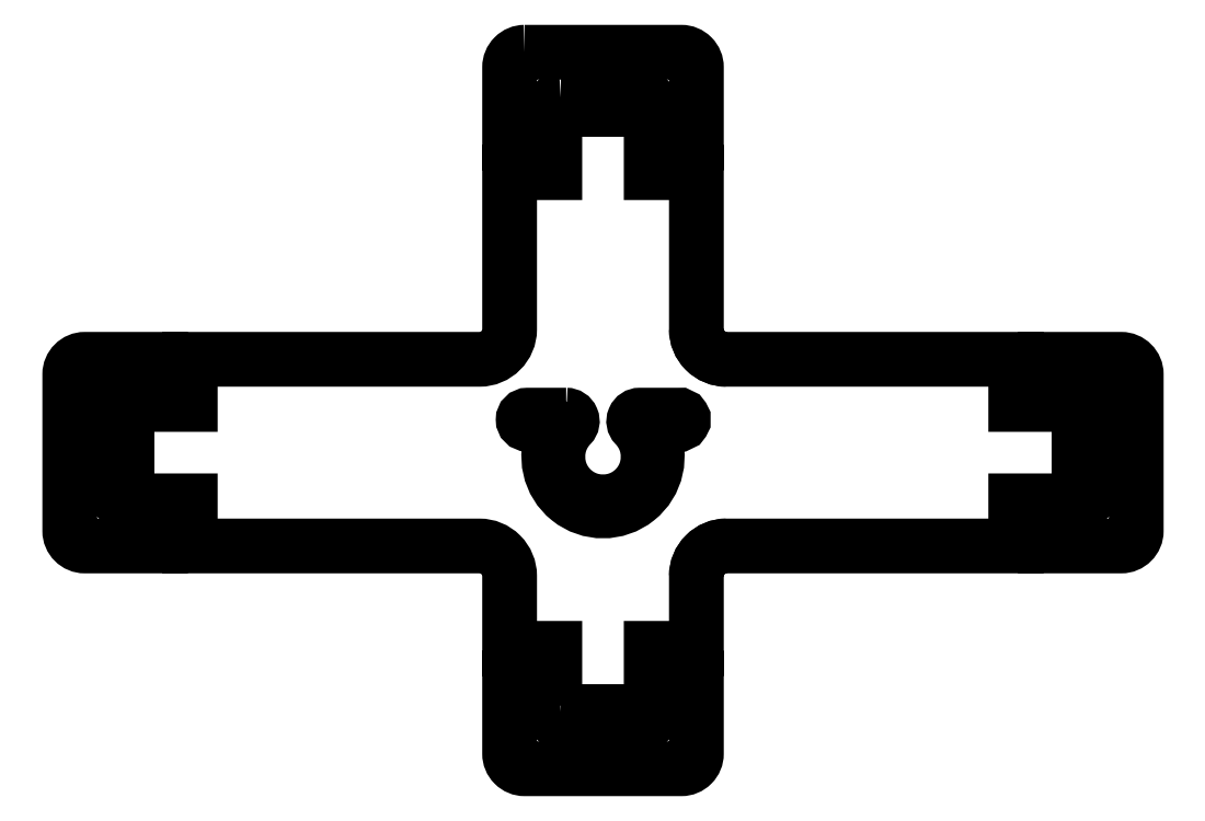
<metadata>
{"format":"dxf","ext":"dxf","renderer":"ezdxf+matplotlib","layout":"modelspace","background":"white","min_lineweight":24,"dpi":150}
</metadata>
<code>
0
SECTION
2
ENTITIES
0
ARC
8
0
10
135.9
20
21.8
30
0
40
10
210
0
220
0
230
1
50
90
51
180
0
ARC
8
0
10
135.9
20
103.8
30
0
40
10
210
0
220
0
230
1
50
180
51
270
0
LWPOLYLINE
8
0
90
56
70
1
43
0
10
68.85
20
195.8
10
120.9
20
195.8
42
-0.4142
10
125.9
20
190.8
10
125.9
20
165.8
10
110.9
20
165.8
10
110.9
20
155.8
10
125.9
20
155.8
10
125.9
20
103.8
42
0.4142
10
135.9
20
93.8
10
231.9
20
93.8
10
231.9
20
78.8
10
241.9
20
78.8
10
241.9
20
93.8
10
266.9
20
93.8
42
-0.4142
10
271.9
20
88.8
10
271.9
20
36.8
42
-0.4142
10
266.9
20
31.8
10
241.9
20
31.8
10
241.9
20
46.8
10
231.9
20
46.8
10
231.9
20
31.8
10
135.9
20
31.8
42
0.4142
10
125.9
20
21.8
10
125.9
20
-2.196
10
110.9
20
-2.196
10
110.9
20
-12.2
10
125.9
20
-12.2
10
125.9
20
-37.2
42
-0.4142
10
120.9
20
-42.2
10
68.85
20
-42.2
42
-0.4142
10
63.85
20
-37.2
10
63.85
20
-12.2
10
78.85
20
-12.2
10
78.85
20
-2.196
10
63.85
20
-2.196
10
63.85
20
21.8
42
0.4142
10
53.85
20
31.8
10
-42.15
20
31.8
10
-42.15
20
46.8
10
-52.15
20
46.8
10
-52.15
20
31.8
10
-77.15
20
31.8
42
-0.4142
10
-82.15
20
36.8
10
-82.15
20
88.8
42
-0.4142
10
-77.15
20
93.8
10
-52.15
20
93.8
10
-52.15
20
78.8
10
-42.15
20
78.8
10
-42.15
20
93.8
10
53.85
20
93.8
42
0.4142
10
63.85
20
103.8
10
63.85
20
155.8
10
78.85
20
155.8
10
78.85
20
165.8
10
63.85
20
165.8
10
63.85
20
190.8
42
-0.4142
0
LWPOLYLINE
8
0
90
8
70
1
43
0
10
80.85
20
180.8
10
108.9
20
180.8
42
-0.4142
10
109.9
20
179.8
10
109.9
20
177.8
42
-0.4142
10
108.9
20
176.8
10
80.85
20
176.8
42
-0.4142
10
79.85
20
177.8
10
79.85
20
179.8
42
-0.4142
0
LWPOLYLINE
8
0
90
8
70
1
43
0
10
80.85
20
-23.2
10
108.9
20
-23.2
42
-0.4142
10
109.9
20
-24.2
10
109.9
20
-26.2
42
-0.4142
10
108.9
20
-27.2
10
80.85
20
-27.2
42
-0.4142
10
79.85
20
-26.2
10
79.85
20
-24.2
42
-0.4142
0
LWPOLYLINE
8
0
90
8
70
1
43
0
10
-76.65
20
85.8
10
-57.65
20
85.8
42
-0.4142
10
-56.65
20
84.8
10
-56.65
20
82.8
42
-0.4142
10
-57.65
20
81.8
10
-76.65
20
81.8
42
-0.4142
10
-77.65
20
82.8
10
-77.65
20
84.8
42
-0.4142
0
LWPOLYLINE
8
0
90
8
70
1
43
0
10
-64.15
20
77.8
10
-66.15
20
77.8
42
0.4142
10
-67.15
20
76.8
10
-67.15
20
48.8
42
0.4142
10
-66.15
20
47.8
10
-64.15
20
47.8
42
0.4142
10
-63.15
20
48.8
10
-63.15
20
76.8
42
0.4142
0
LWPOLYLINE
8
0
90
8
70
1
43
0
10
247.4
20
85.8
42
0.4142
10
246.4
20
84.8
10
246.4
20
82.8
42
0.4142
10
247.4
20
81.8
10
266.4
20
81.8
42
0.4142
10
267.4
20
82.8
10
267.4
20
84.8
42
0.4142
10
266.4
20
85.8
0
LWPOLYLINE
8
0
90
8
70
1
43
0
10
256.9
20
76.8
10
256.9
20
48.8
42
-0.4142
10
255.9
20
47.8
10
253.9
20
47.8
42
-0.4142
10
252.9
20
48.8
10
252.9
20
76.8
42
-0.4142
10
253.9
20
77.8
10
255.9
20
77.8
42
-0.4142
0
LWPOLYLINE
8
0
90
12
70
1
43
0
10
82.63
20
75.26
10
69.85
20
75.26
42
1
10
69.85
20
72.26
10
76.9
20
72.26
42
-0.5552
10
78.69
20
69.38
42
1.605
10
111
20
69.38
42
-0.5552
10
112.8
20
72.26
10
119.9
20
72.26
42
1.113
10
119.9
20
75.26
10
107.1
20
75.26
42
0.6621
10
105.6
20
71.87
42
-2.358
10
84.07
20
71.87
42
0.6621
0
ENDSEC
0
EOF

</code>
